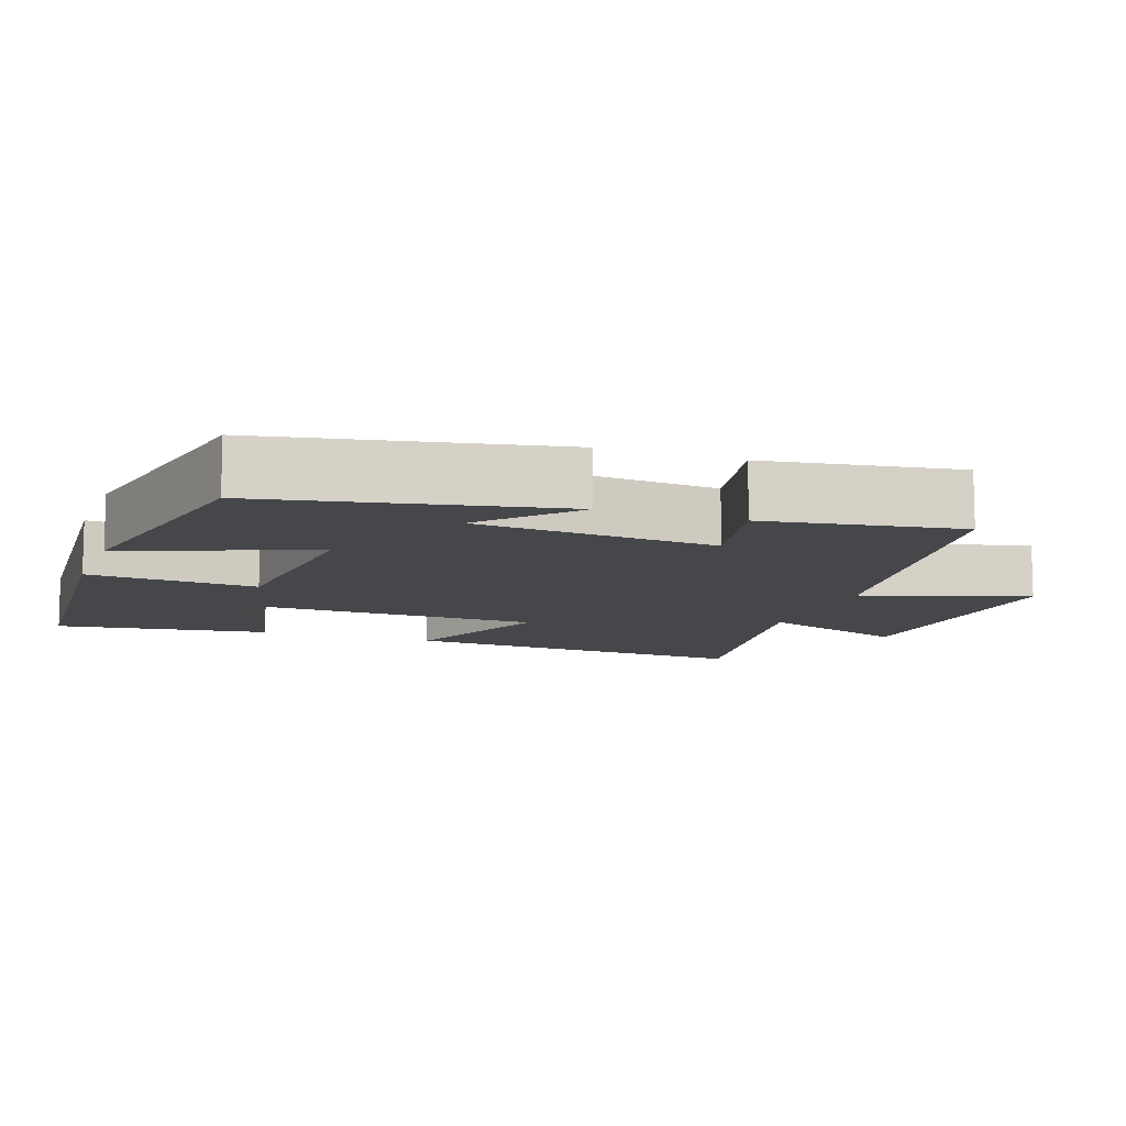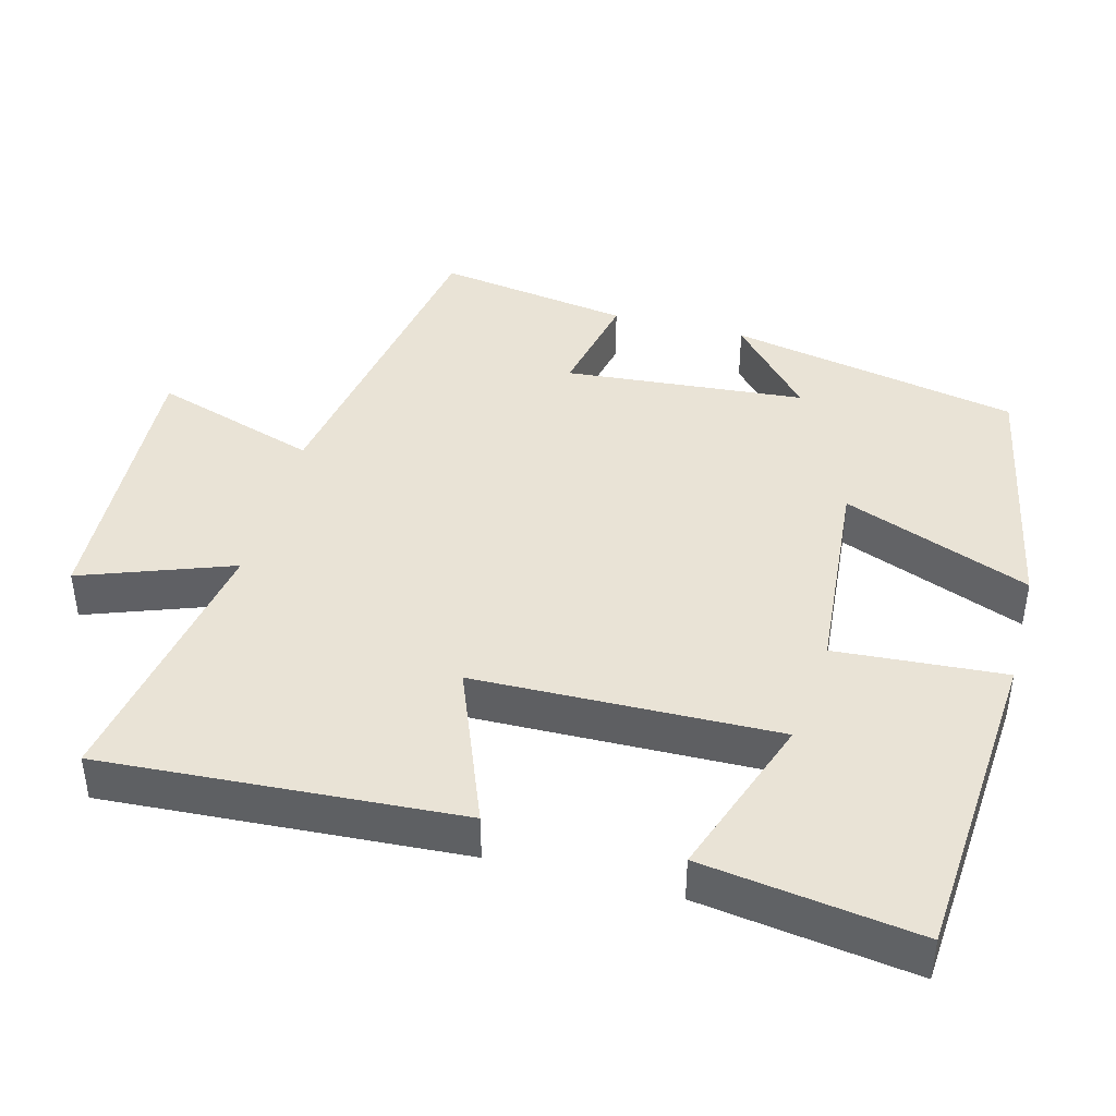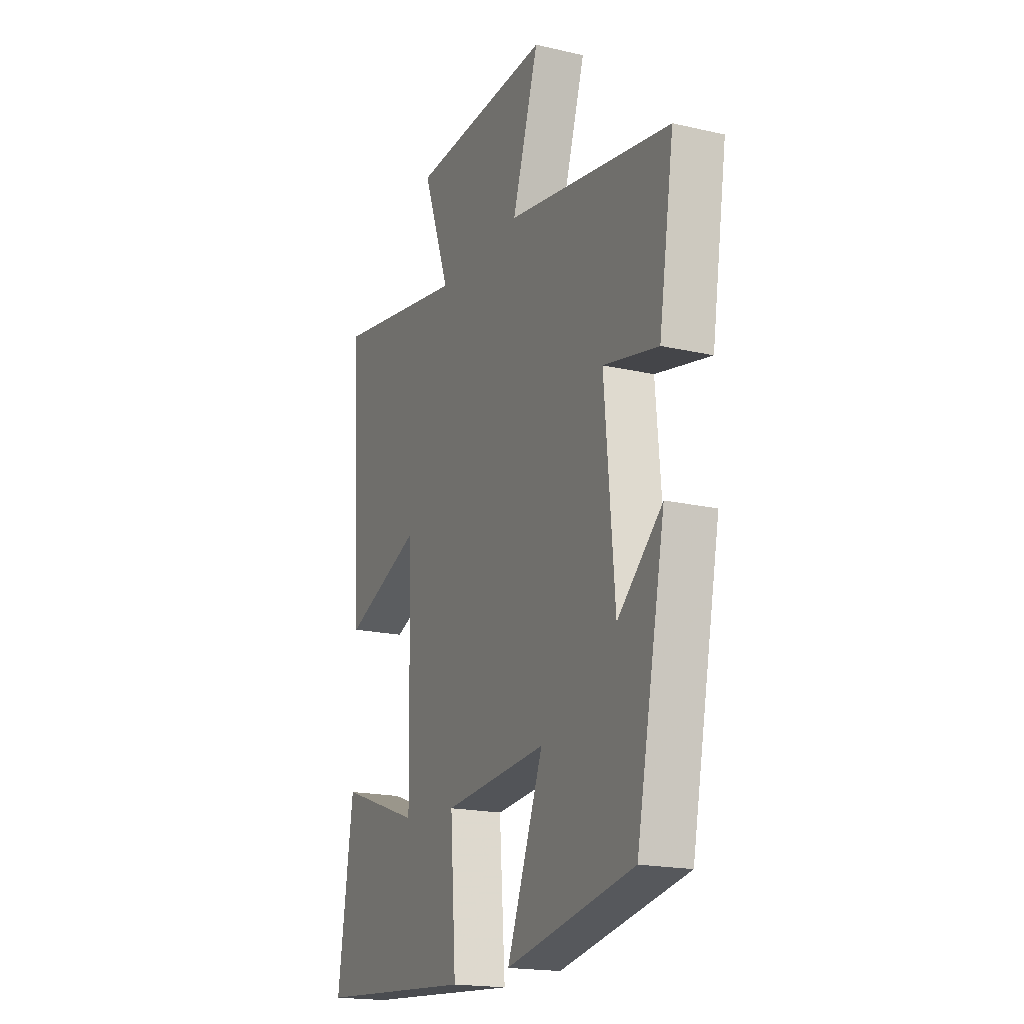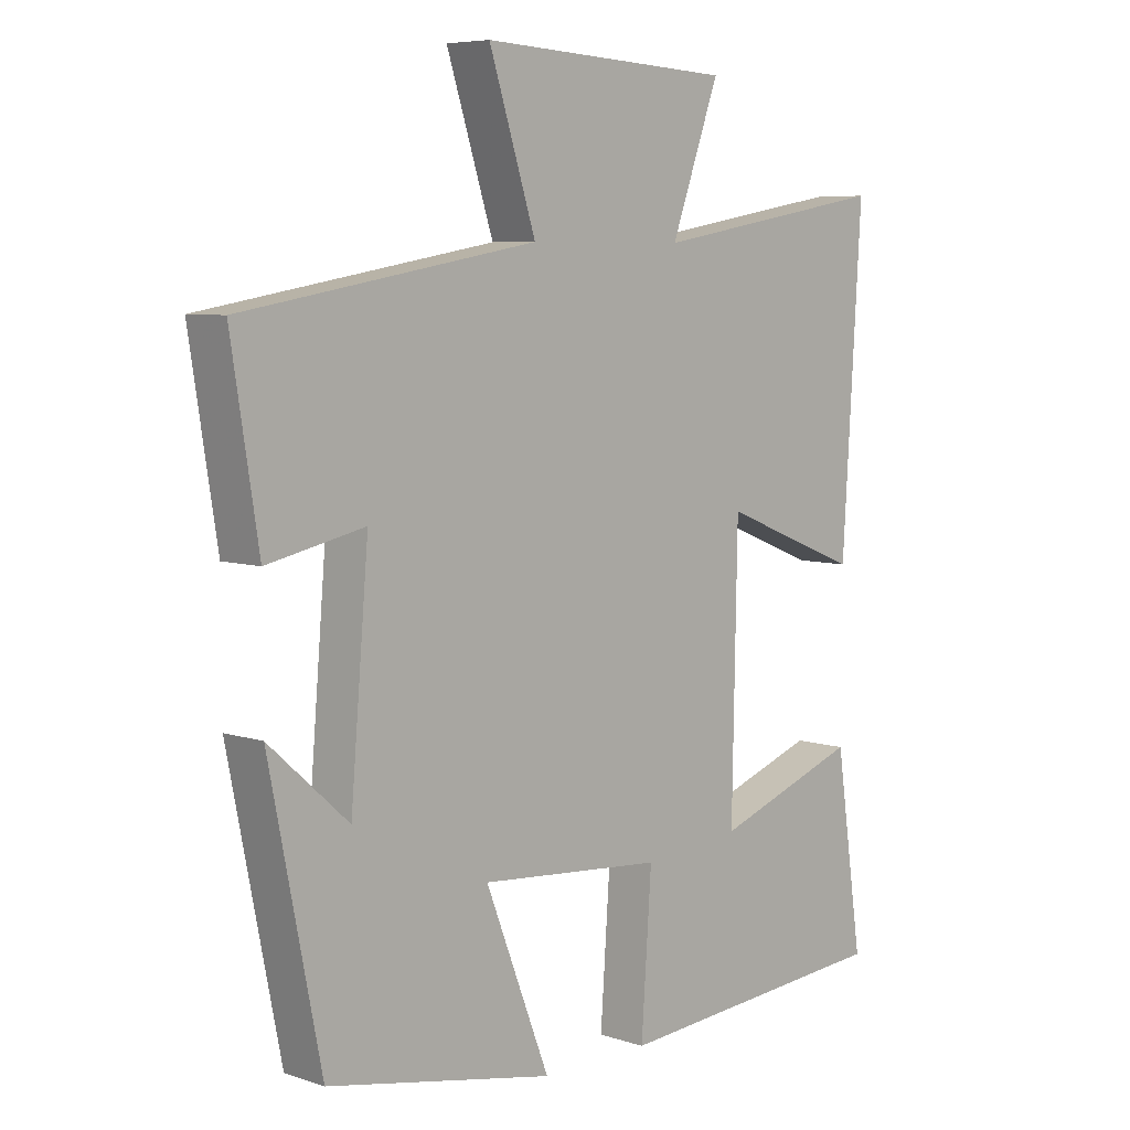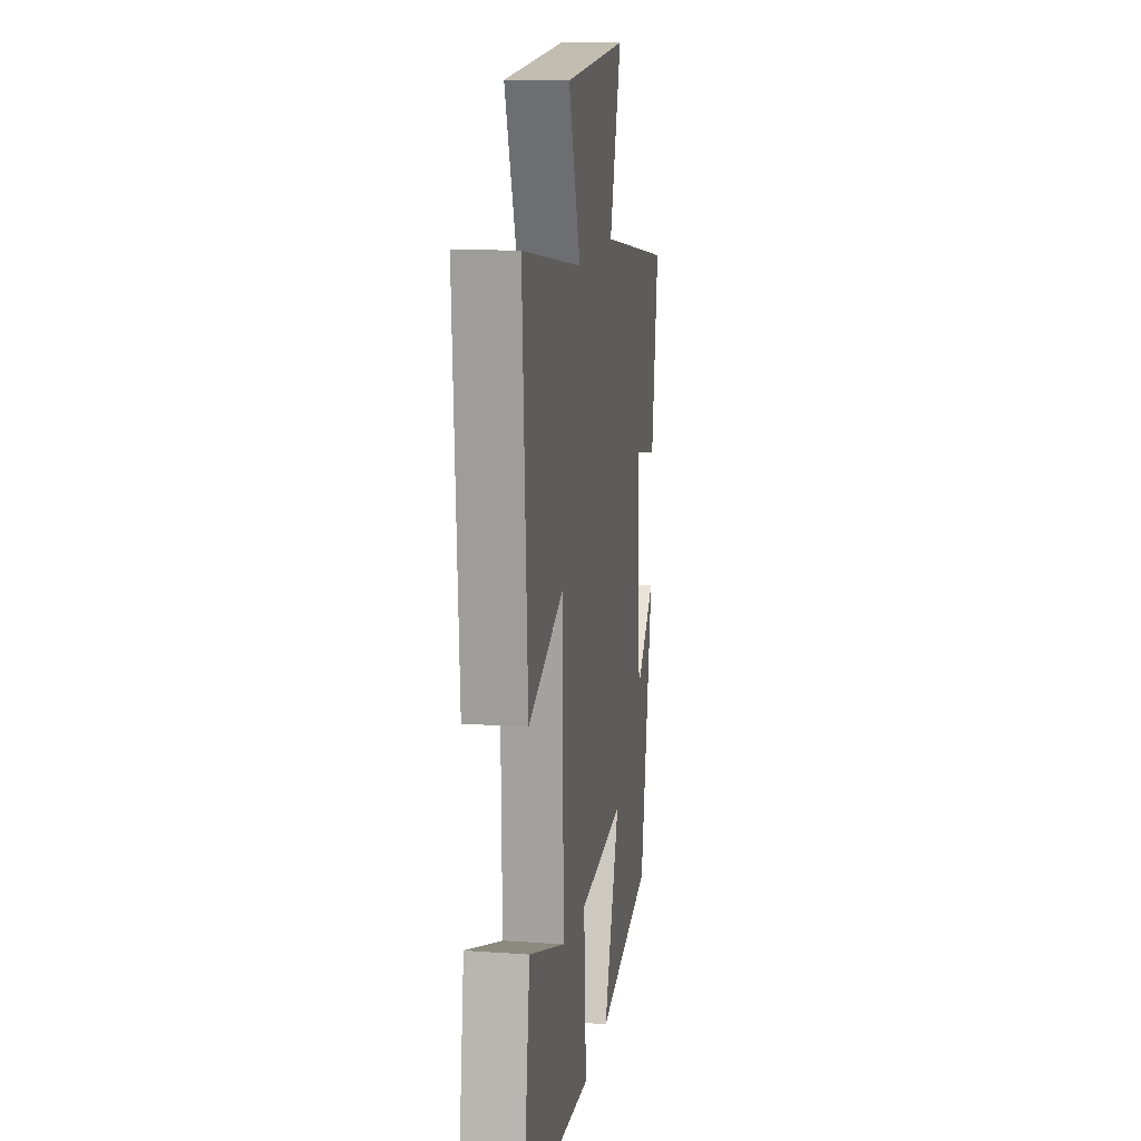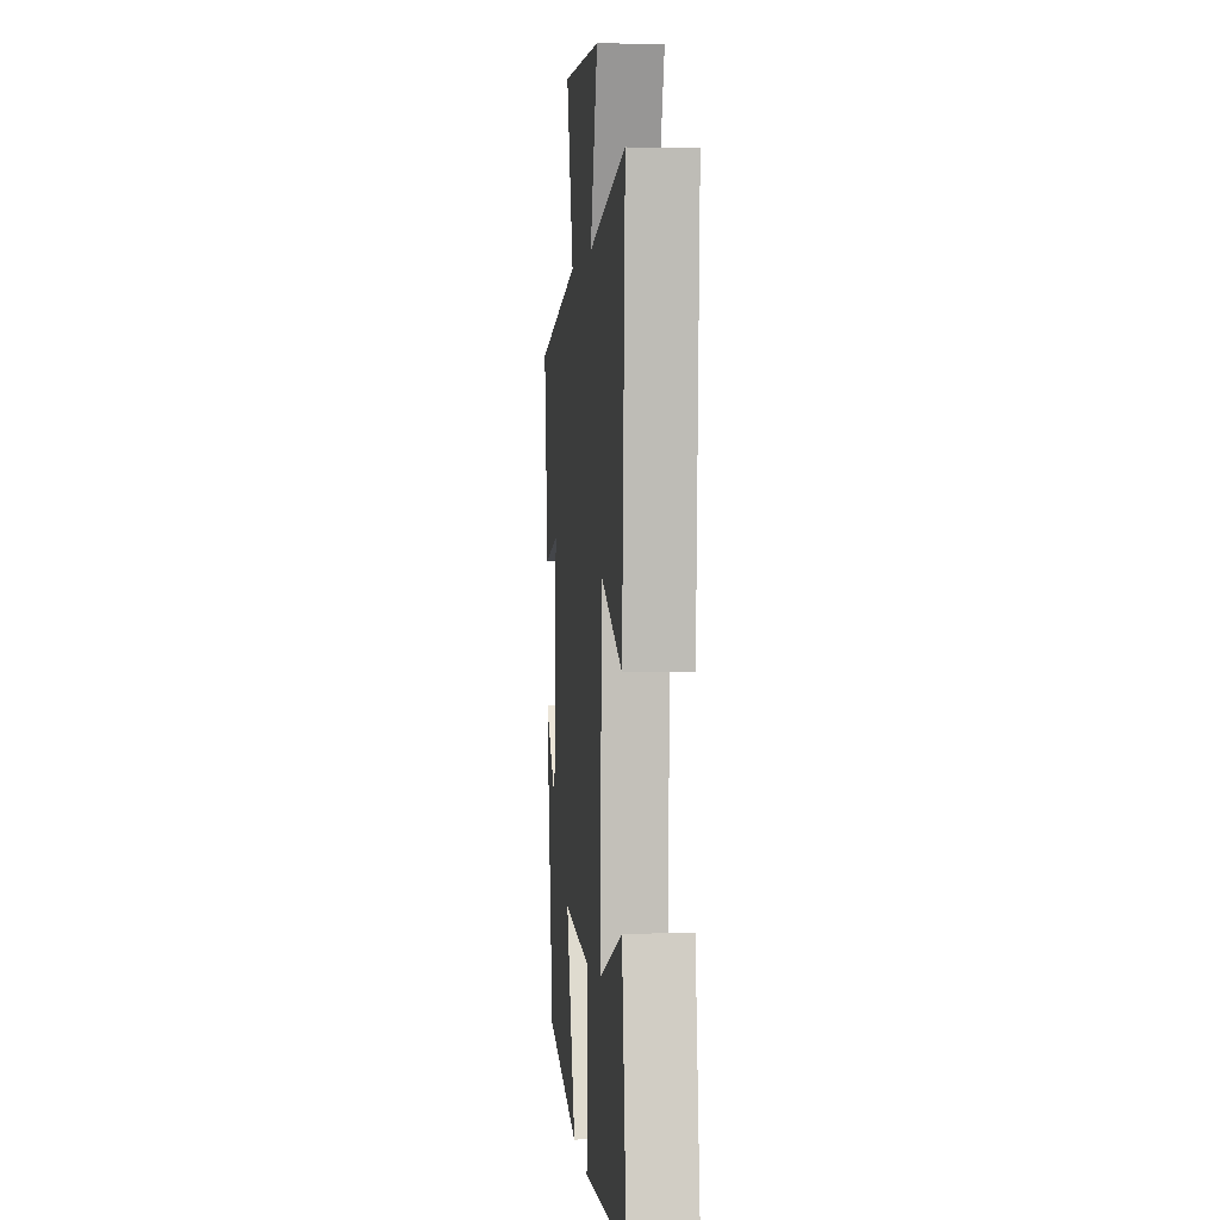
<metadata>
{"format":"obj","ext":"obj","renderer":"f3d","projection":"perspective","resolution":1024,"background":"white","views":[{"elev":-10.4,"azim":-109.8,"up":"+Y"},{"elev":42.1,"azim":104.8,"up":"+Y"},{"elev":-18.6,"azim":-113.9,"up":"+Z"},{"elev":6.6,"azim":-46.1,"up":"+Z"},{"elev":14.2,"azim":98.9,"up":"+Z"},{"elev":2.4,"azim":84.7,"up":"+Z"}]}
</metadata>
<code>
v -0.542 0.07 0.422
v -0.086 0.07 0.5
v -0.159 0.07 0.726
v 0.233 0.07 0.706
v 0.158 0.07 0.5
v 0.53 0.07 0.564
v 0.5 0.07 0.075
v 0.282 0.07 0.161
v 0.274 0.07 -0.253
v 0.5 0.07 -0.173
v 0.543 0.07 -0.467
v 0.103 0.07 -0.5
v 0.119 0.07 -0.268
v -0.167 0.07 -0.244
v -0.067 0.07 -0.5
v -0.42 0.07 -0.431
v -0.5 0.07 -0.032
v -0.377 0.07 -0.142
v -0.349 0.07 0.188
v -0.5 0.07 0.156
v -0.542 0 0.422
v -0.086 0 0.5
v -0.159 0 0.726
v 0.233 0 0.706
v 0.158 0 0.5
v 0.53 0 0.564
v 0.5 0 0.075
v 0.282 0 0.161
v 0.274 0 -0.253
v 0.5 0 -0.173
v 0.543 0 -0.467
v 0.103 0 -0.5
v 0.119 0 -0.268
v -0.167 0 -0.244
v -0.067 0 -0.5
v -0.42 0 -0.431
v -0.5 0 -0.032
v -0.377 0 -0.142
v -0.349 0 0.188
v -0.5 0 0.156
f 19 20 1 2
f 18 19 2
f 15 16 17 18
f 14 15 18
f 13 14 18 2
f 11 12 13
f 9 10 11
f 9 11 13
f 8 9 13 2
f 5 6 7 8
f 2 3 4 5
f 2 5 8
f 22 21 40 39
f 22 39 38
f 38 37 36 35
f 38 35 34
f 22 38 34 33
f 33 32 31
f 31 30 29
f 33 31 29
f 22 33 29 28
f 28 27 26 25
f 25 24 23 22
f 28 25 22
f 1 21 22 2
f 2 22 23 3
f 3 23 24 4
f 4 24 25 5
f 5 25 26 6
f 6 26 27 7
f 7 27 28 8
f 8 28 29 9
f 9 29 30 10
f 10 30 31 11
f 11 31 32 12
f 12 32 33 13
f 13 33 34 14
f 14 34 35 15
f 15 35 36 16
f 16 36 37 17
f 17 37 38 18
f 18 38 39 19
f 19 39 40 20
f 20 40 21 1

</code>
